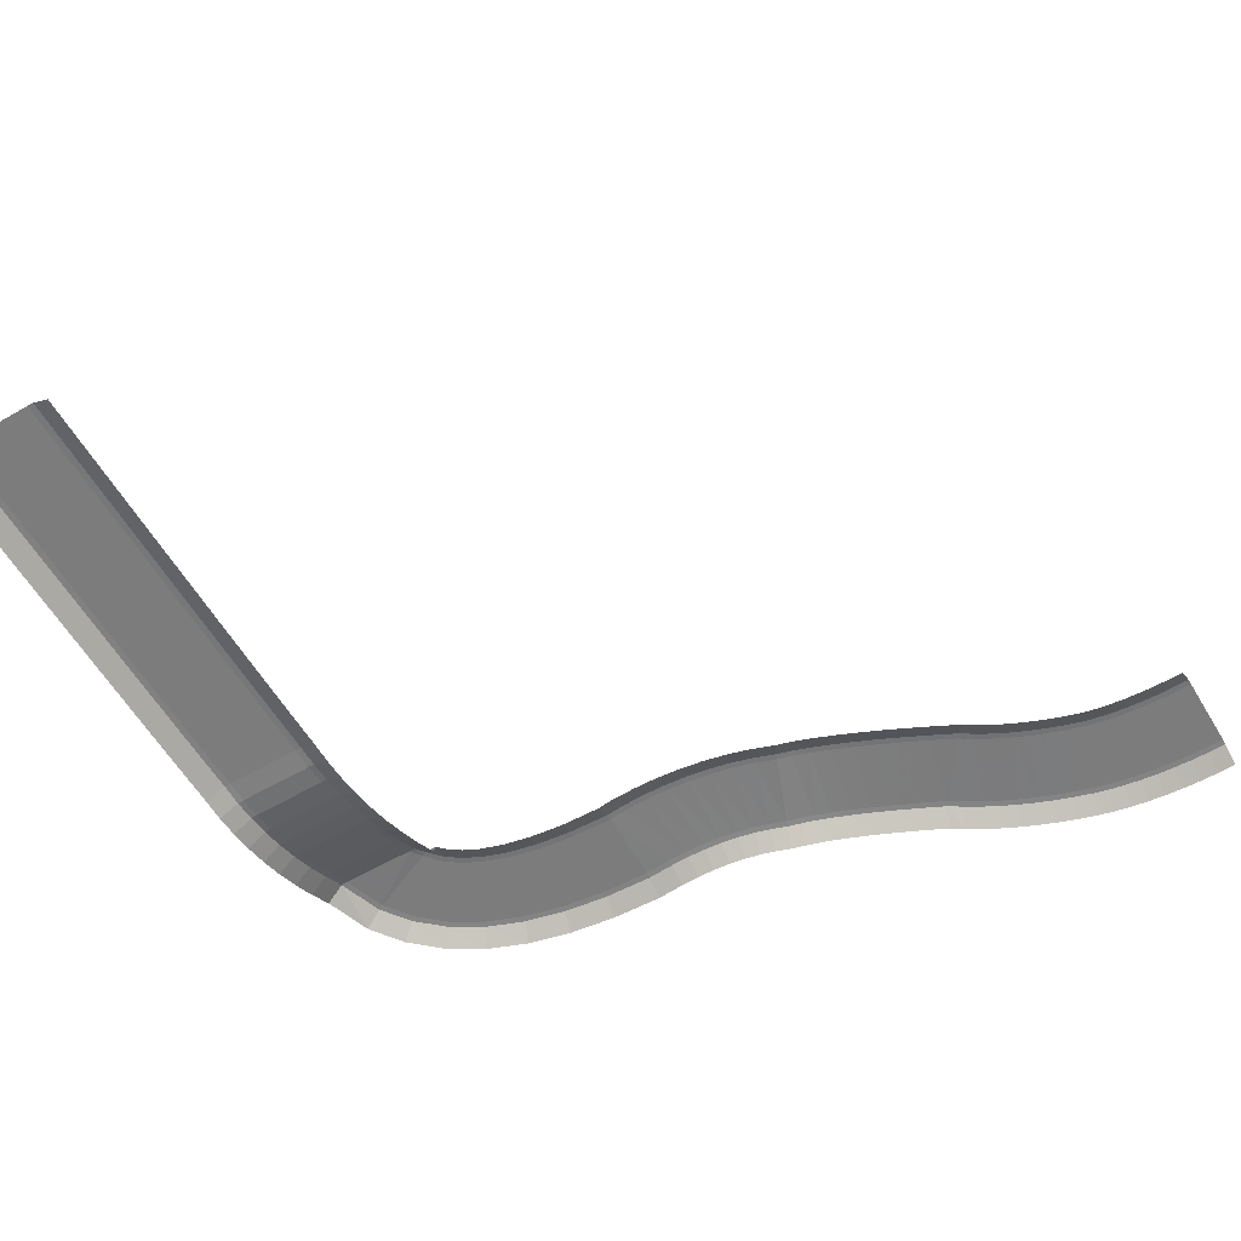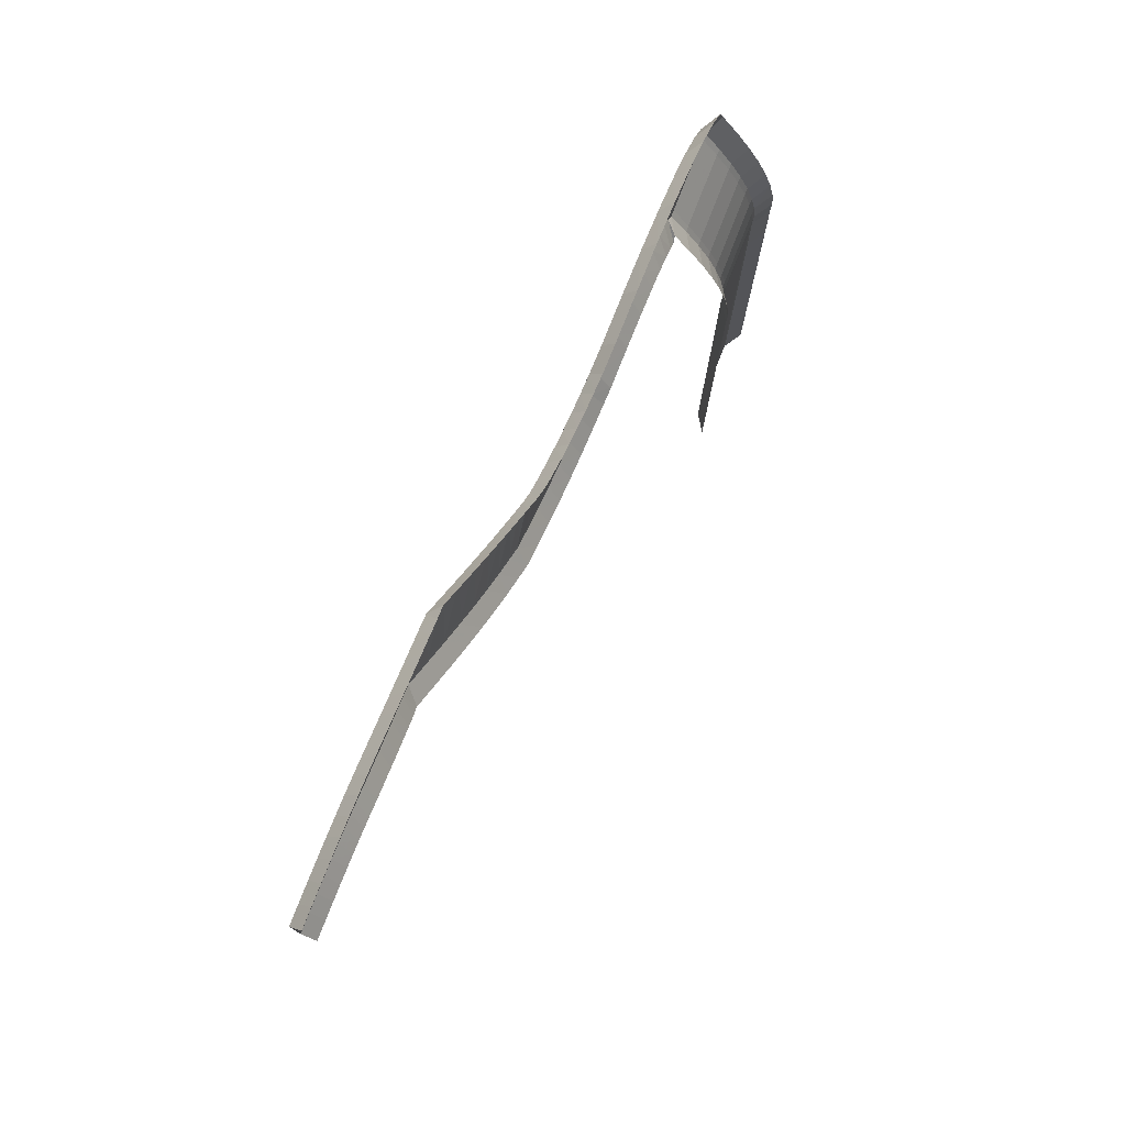
<metadata>
{"format":"obj","ext":"obj","renderer":"f3d","projection":"perspective","resolution":1024,"background":"white","views":[{"elev":-58.8,"azim":-149.2,"up":"+Y"},{"elev":78.3,"azim":-68.5,"up":"+Z"}]}
</metadata>
<code>
g ROAD
v 13.41 -4.99 40.35
v 13.41 -4.99 28.35
v 16.34 -4.99 40.42
v 16.27 -4.99 28.42
v 19.31 -4.99 40.4
v 18.86 -4.99 28.41
v 22.19 -4.99 40.29
v 21.32 -4.99 28.32
v 24.97 -4.99 40.08
v 23.65 -4.99 28.16
v 27.66 -4.99 39.78
v 25.85 -4.99 27.92
v 30.25 -4.99 39.38
v 27.91 -4.99 27.61
v 32.75 -4.99 38.88
v 29.84 -4.99 27.23
v 35.19 -4.99 38.26
v 31.61 -4.99 26.8
v 38.14 -4.983 37.33
v 34.23 -4.983 25.99
v 40.99 -4.963 36.35
v 36.73 -4.963 25.13
v 43.73 -4.93 35.31
v 39.11 -4.93 24.23
v 46.36 -4.883 34.2
v 41.35 -4.883 23.3
v 48.89 -4.822 33.04
v 43.48 -4.822 22.33
v 51.32 -4.749 31.81
v 45.48 -4.749 21.33
v 53.63 -4.662 30.52
v 47.36 -4.662 20.29
v 56.04 -4.579 29.02
v 49.32 -4.579 19.08
v 59.77 -5.487 26.51
v 53.2 -5.487 16.46
v 63.24 -6.321 24.24
v 56.86 -6.321 14.07
v 66.46 -7.081 22.22
v 60.31 -7.081 11.92
v 69.42 -7.767 20.46
v 63.54 -7.767 9.997
v 72.11 -8.379 18.95
v 66.57 -8.379 8.305
v 74.52 -8.918 17.69
v 69.4 -8.918 6.841
v 76.63 -9.382 16.7
v 72.06 -9.382 5.604
v 78.64 -9.762 15.87
v 74.15 -9.762 4.744
v 81.14 -9.946 14.85
v 77.45 -9.946 3.433
v 83.74 -10.12 14
v 80.84 -10.12 2.353
v 86.43 -10.28 13.32
v 84.33 -10.28 1.503
v 89.23 -10.43 12.81
v 87.9 -10.43 0.8824
v 92.14 -10.57 12.47
v 91.55 -10.57 0.4885
v 95.16 -10.69 12.32
v 95.29 -10.69 0.3181
v 98.3 -10.81 12.34
v 99.09 -10.81 0.3682
v 102.5 -10.91 12.59
v 102 -10.91 0.5938
v 110.3 -10.91 12.29
v 108.9 -10.91 0.3725
v 117.4 -10.91 11.4
v 114.8 -10.91 -0.3008
v 123.9 -10.91 9.883
v 119.8 -10.91 -1.378
v 129.7 -10.91 7.66
v 123.8 -10.91 -2.79
v 134.8 -10.91 4.657
v 127 -10.91 -4.462
v 139.1 -10.91 0.8481
v 129.5 -10.91 -6.366
v 142.3 -10.91 -3.688
v 131.3 -10.91 -8.582
v 144.6 -11.06 -10.55
v 132.6 -11.06 -10.55
v 144.6 -13.62 -14.72
v 132.6 -13.62 -14.72
v 144.6 -15.79 -18.78
v 132.6 -15.79 -18.78
v 144.6 -17.59 -22.71
v 132.6 -17.59 -22.71
v 144.6 -18.99 -26.52
v 132.6 -18.99 -26.52
v 144.6 -20.02 -30.22
v 132.6 -20.02 -30.22
v 144.6 -20.67 -33.79
v 132.6 -20.67 -33.79
v 144.6 -20.95 -37.24
v 132.6 -20.95 -37.24
v 144.6 -20.84 -40.73
v 132.6 -20.84 -40.73
v 144.5 -20.84 -45.31
v 132.5 -20.84 -45.24
v 144.5 -20.84 -50.96
v 132.5 -20.84 -50.87
v 144.5 -20.83 -57.7
v 132.5 -20.83 -57.59
v 144.4 -20.83 -65.52
v 132.4 -20.83 -65.4
v 144.3 -20.82 -74.43
v 132.3 -20.82 -74.3
v 144.2 -20.82 -84.44
v 132.2 -20.82 -84.29
v 144.1 -20.81 -95.53
v 132.1 -20.81 -95.38
v 143.9 -20.8 -107.6
v 131.9 -20.8 -107.6
v 13.41 -6.99 44.35
v 13.41 -5.04 41.35
v 13.41 -4.99 40.35
v 13.41 -4.99 28.35
v 13.41 -5.04 27.35
v 13.41 -6.99 24.35
v 16.36 -6.99 44.42
v 16.34 -5.04 41.42
v 16.34 -4.99 40.42
v 16.27 -4.99 28.42
v 16.27 -5.04 27.42
v 16.25 -6.99 24.42
v 19.46 -6.99 44.4
v 19.35 -5.04 41.4
v 19.31 -4.99 40.4
v 18.86 -4.99 28.41
v 18.83 -5.04 27.41
v 18.71 -6.99 24.41
v 22.48 -6.99 44.28
v 22.26 -5.04 41.29
v 22.19 -4.99 40.29
v 21.32 -4.99 28.32
v 21.25 -5.04 27.32
v 21.03 -6.99 24.33
v 25.41 -6.99 44.06
v 25.08 -5.04 41.08
v 24.97 -4.99 40.08
v 23.65 -4.99 28.16
v 23.54 -5.04 27.16
v 23.21 -6.99 24.18
v 28.26 -6.99 43.74
v 27.81 -5.04 40.77
v 27.66 -4.99 39.78
v 25.85 -4.99 27.92
v 25.7 -5.04 26.93
v 25.25 -6.99 23.96
v 31.03 -6.99 43.3
v 30.45 -5.04 40.36
v 30.25 -4.99 39.38
v 27.91 -4.99 27.61
v 27.72 -5.04 26.63
v 27.13 -6.99 23.69
v 33.72 -6.99 42.76
v 32.99 -5.04 39.85
v 32.75 -4.99 38.88
v 29.84 -4.99 27.23
v 29.6 -5.04 26.26
v 28.87 -6.99 23.35
v 36.38 -6.99 42.07
v 35.49 -5.04 39.21
v 35.19 -4.99 38.26
v 31.61 -4.99 26.8
v 31.31 -5.04 25.85
v 30.42 -6.99 22.98
v 39.46 -6.983 41.11
v 38.47 -5.033 38.28
v 38.14 -4.983 37.33
v 34.23 -4.983 25.99
v 33.91 -5.033 25.04
v 32.94 -6.983 22.2
v 42.43 -6.963 40.08
v 41.34 -5.013 37.28
v 40.99 -4.963 36.35
v 36.73 -4.963 25.13
v 36.38 -5.013 24.19
v 35.34 -6.963 21.38
v 45.3 -6.929 38.99
v 44.11 -4.98 36.23
v 43.73 -4.93 35.31
v 39.11 -4.93 24.23
v 38.72 -4.98 23.31
v 37.6 -6.929 20.53
v 48.07 -6.882 37.82
v 46.78 -4.933 35.11
v 46.36 -4.883 34.2
v 41.35 -4.883 23.3
v 40.94 -4.933 22.39
v 39.73 -6.882 19.65
v 50.75 -6.822 36.58
v 49.34 -4.872 33.93
v 48.89 -4.822 33.04
v 43.48 -4.822 22.33
v 43.03 -4.872 21.44
v 41.73 -6.822 18.73
v 53.33 -6.747 35.27
v 51.8 -4.799 32.68
v 51.32 -4.749 31.81
v 45.48 -4.749 21.33
v 45 -4.799 20.45
v 43.6 -6.747 17.8
v 55.8 -6.66 33.88
v 54.16 -4.712 31.37
v 53.63 -4.662 30.52
v 47.36 -4.662 20.29
v 46.84 -4.712 19.44
v 45.34 -6.66 16.84
v 57.96 -6.541 32.55
v 56.59 -4.628 29.86
v 56.04 -4.579 29.02
v 49.32 -4.579 19.08
v 48.75 -4.628 18.26
v 46.76 -6.541 15.98
v 61.63 -7.449 30.06
v 60.31 -5.536 27.35
v 59.77 -5.487 26.51
v 53.2 -5.487 16.46
v 52.65 -5.536 15.63
v 50.69 -7.449 13.32
v 65.05 -8.284 27.83
v 63.77 -6.37 25.09
v 63.24 -6.321 24.24
v 56.86 -6.321 14.07
v 56.33 -6.37 13.23
v 54.42 -8.284 10.89
v 68.19 -9.045 25.85
v 66.97 -7.13 23.08
v 66.46 -7.081 22.22
v 60.31 -7.081 11.92
v 59.79 -7.13 11.07
v 57.94 -9.045 8.677
v 71.06 -9.733 24.12
v 69.9 -7.816 21.33
v 69.42 -7.767 20.46
v 63.54 -7.767 9.997
v 63.04 -7.816 9.13
v 61.26 -9.733 6.691
v 73.64 -10.35 22.66
v 72.57 -8.429 19.84
v 72.11 -8.379 18.95
v 66.57 -8.379 8.305
v 66.09 -8.429 7.422
v 64.4 -10.35 4.924
v 75.91 -10.89 21.46
v 74.94 -8.967 18.6
v 74.52 -8.918 17.69
v 69.4 -8.918 6.841
v 68.96 -8.967 5.94
v 67.38 -10.89 3.372
v 77.84 -11.35 20.53
v 77 -9.431 17.63
v 76.63 -9.382 16.7
v 72.06 -9.382 5.604
v 71.67 -9.431 4.682
v 70.23 -11.35 2.031
v 80.03 -11.76 19.62
v 79.01 -9.812 16.8
v 78.64 -9.762 15.87
v 74.15 -9.762 4.744
v 73.77 -9.812 3.818
v 72.54 -11.76 1.079
v 82.27 -11.94 18.69
v 81.45 -9.996 15.8
v 81.14 -9.946 14.85
v 77.45 -9.946 3.433
v 77.14 -9.996 2.482
v 76.11 -11.94 -0.3389
v 84.61 -12.12 17.9
v 83.98 -10.17 14.97
v 83.74 -10.12 14
v 80.84 -10.12 2.353
v 80.6 -10.17 1.383
v 79.78 -12.12 -1.505
v 87.04 -12.28 17.27
v 86.61 -10.33 14.3
v 86.43 -10.28 13.32
v 84.33 -10.28 1.503
v 84.15 -10.33 0.5189
v 83.54 -12.28 -2.419
v 89.59 -12.43 16.79
v 89.34 -10.48 13.8
v 89.23 -10.43 12.81
v 87.9 -10.43 0.8824
v 87.79 -10.48 -0.1112
v 87.37 -12.43 -3.084
v 92.26 -12.56 16.47
v 92.19 -10.62 13.47
v 92.14 -10.57 12.47
v 91.55 -10.57 0.4885
v 91.5 -10.62 -0.5102
v 91.28 -12.56 -3.503
v 95.06 -12.69 16.32
v 95.15 -10.74 13.32
v 95.16 -10.69 12.32
v 95.29 -10.69 0.3181
v 95.29 -10.74 -0.6818
v 95.26 -12.69 -3.682
v 97.98 -12.81 16.33
v 98.23 -10.86 13.34
v 98.3 -10.81 12.34
v 99.09 -10.81 0.3682
v 99.16 -10.86 -0.6297
v 99.3 -12.81 -3.627
v 102.6 -12.91 16.58
v 102.5 -10.96 13.59
v 102.5 -10.91 12.59
v 102 -10.91 0.5938
v 102 -10.96 -0.4056
v 101.9 -12.91 -3.404
v 110.8 -12.91 16.26
v 110.4 -10.96 13.28
v 110.3 -10.91 12.29
v 108.9 -10.91 0.3725
v 108.7 -10.96 -0.6205
v 108.4 -12.91 -3.599
v 118.3 -12.91 15.3
v 117.7 -10.96 12.38
v 117.4 -10.91 11.4
v 114.8 -10.91 -0.3008
v 114.6 -10.96 -1.276
v 113.9 -12.91 -4.202
v 125.3 -12.91 13.64
v 124.3 -10.96 10.82
v 123.9 -10.91 9.883
v 119.8 -10.91 -1.378
v 119.4 -10.96 -2.316
v 118.4 -12.91 -5.132
v 131.7 -12.91 11.14
v 130.2 -10.96 8.53
v 129.7 -10.91 7.66
v 123.8 -10.91 -2.79
v 123.4 -10.96 -3.66
v 121.9 -12.91 -6.273
v 137.4 -12.91 7.697
v 135.5 -10.96 5.417
v 134.8 -10.91 4.657
v 127 -10.91 -4.462
v 126.4 -10.96 -5.221
v 124.4 -12.91 -7.501
v 142.3 -12.91 3.253
v 139.9 -10.96 1.449
v 139.1 -10.91 0.8481
v 129.5 -10.91 -6.366
v 128.7 -10.96 -6.967
v 126.3 -12.91 -8.77
v 145.9 -12.91 -2.056
v 143.2 -10.96 -3.28
v 142.3 -10.91 -3.688
v 131.3 -10.91 -8.582
v 130.4 -10.96 -8.989
v 127.7 -12.91 -10.21
v 148.6 -12.76 -9.507
v 145.6 -11.1 -10.53
v 144.6 -11.06 -10.55
v 132.6 -11.06 -10.55
v 131.6 -11.1 -10.53
v 128.6 -12.76 -9.507
v 148.6 -15.38 -13.78
v 145.6 -13.66 -14.7
v 144.6 -13.62 -14.72
v 132.6 -13.62 -14.72
v 131.6 -13.66 -14.7
v 128.6 -15.38 -13.78
v 148.6 -17.61 -17.95
v 145.6 -15.84 -18.75
v 144.6 -15.79 -18.78
v 132.6 -15.79 -18.78
v 131.6 -15.84 -18.75
v 128.6 -17.61 -17.95
v 148.6 -19.46 -22.02
v 145.6 -17.63 -22.69
v 144.6 -17.59 -22.71
v 132.6 -17.59 -22.71
v 131.6 -17.63 -22.69
v 128.6 -19.46 -22.02
v 148.6 -20.92 -25.99
v 145.6 -19.04 -26.51
v 144.6 -18.99 -26.52
v 132.6 -18.99 -26.52
v 131.6 -19.04 -26.51
v 128.6 -20.92 -25.99
v 148.6 -21.99 -29.86
v 145.6 -20.07 -30.21
v 144.6 -20.02 -30.22
v 132.6 -20.02 -30.22
v 131.6 -20.07 -30.21
v 128.6 -21.99 -29.86
v 148.6 -22.67 -33.63
v 145.6 -20.72 -33.79
v 144.6 -20.67 -33.79
v 132.6 -20.67 -33.79
v 131.6 -20.72 -33.79
v 128.6 -22.67 -33.63
v 148.6 -22.95 -37.31
v 145.6 -21 -37.25
v 144.6 -20.95 -37.24
v 132.6 -20.95 -37.24
v 131.6 -21 -37.25
v 128.6 -22.95 -37.31
v 148.6 -22.84 -40.73
v 145.6 -20.89 -40.73
v 144.6 -20.84 -40.73
v 132.6 -20.84 -40.73
v 131.6 -20.89 -40.73
v 128.6 -22.84 -40.73
v 148.5 -22.84 -45.33
v 145.5 -20.89 -45.31
v 144.5 -20.84 -45.31
v 132.5 -20.84 -45.24
v 131.5 -20.89 -45.24
v 128.5 -22.84 -45.22
v 148.5 -22.84 -50.99
v 145.5 -20.89 -50.97
v 144.5 -20.84 -50.96
v 132.5 -20.84 -50.87
v 131.5 -20.89 -50.86
v 128.5 -22.84 -50.84
v 148.5 -22.83 -57.73
v 145.5 -20.88 -57.71
v 144.5 -20.83 -57.7
v 132.5 -20.83 -57.59
v 131.5 -20.88 -57.58
v 128.5 -22.83 -57.55
v 148.4 -22.83 -65.56
v 145.4 -20.88 -65.53
v 144.4 -20.83 -65.52
v 132.4 -20.83 -65.4
v 131.4 -20.88 -65.39
v 128.4 -22.83 -65.36
v 148.3 -22.82 -74.48
v 145.3 -20.87 -74.45
v 144.3 -20.82 -74.43
v 132.3 -20.82 -74.3
v 131.3 -20.87 -74.29
v 128.3 -22.82 -74.26
v 148.2 -22.82 -84.48
v 145.2 -20.87 -84.45
v 144.2 -20.82 -84.44
v 132.2 -20.82 -84.29
v 131.2 -20.87 -84.28
v 128.2 -22.82 -84.25
v 148.1 -22.81 -95.58
v 145.1 -20.86 -95.54
v 144.1 -20.81 -95.53
v 132.1 -20.81 -95.38
v 131.1 -20.86 -95.36
v 128.1 -22.81 -95.33
v 147.9 -22.8 -107.6
v 144.9 -20.85 -107.6
v 143.9 -20.8 -107.6
v 131.9 -20.8 -107.6
v 130.9 -20.85 -107.6
v 127.9 -22.8 -107.6
g ROAD_0
f 4 2 1
f 3 4 1
f 6 4 3
f 5 6 3
f 8 6 5
f 7 8 5
f 10 8 7
f 9 10 7
f 12 10 9
f 11 12 9
f 14 12 11
f 13 14 11
f 16 14 13
f 15 16 13
f 18 16 15
f 17 18 15
f 20 18 17
f 19 20 17
f 22 20 19
f 21 22 19
f 24 22 21
f 23 24 21
f 26 24 23
f 25 26 23
f 28 26 25
f 27 28 25
f 30 28 27
f 29 30 27
f 32 30 29
f 31 32 29
f 34 32 31
f 33 34 31
f 36 34 33
f 35 36 33
f 38 36 35
f 37 38 35
f 40 38 37
f 39 40 37
f 42 40 39
f 41 42 39
f 44 42 41
f 43 44 41
f 46 44 43
f 45 46 43
f 48 46 45
f 47 48 45
f 50 48 47
f 49 50 47
f 52 50 49
f 51 52 49
f 54 52 51
f 53 54 51
f 56 54 53
f 55 56 53
f 58 56 55
f 57 58 55
f 60 58 57
f 59 60 57
f 62 60 59
f 61 62 59
f 64 62 61
f 63 64 61
f 66 64 63
f 65 66 63
f 68 66 65
f 67 68 65
f 70 68 67
f 69 70 67
f 72 70 69
f 71 72 69
f 74 72 71
f 73 74 71
f 76 74 73
f 75 76 73
f 78 76 75
f 77 78 75
f 80 78 77
f 79 80 77
f 82 80 79
f 81 82 79
f 84 82 81
f 83 84 81
f 86 84 83
f 85 86 83
f 88 86 85
f 87 88 85
f 90 88 87
f 89 90 87
f 92 90 89
f 91 92 89
f 94 92 91
f 93 94 91
f 96 94 93
f 95 96 93
f 98 96 95
f 97 98 95
f 100 98 97
f 99 100 97
f 102 100 99
f 101 102 99
f 104 102 101
f 103 104 101
f 106 104 103
f 105 106 103
f 108 106 105
f 107 108 105
f 110 108 107
f 109 110 107
f 112 110 109
f 111 112 109
f 114 112 111
f 113 114 111
g ROAD_1
f 122 116 115
f 121 122 115
f 123 117 116
f 122 123 116
f 125 119 118
f 124 125 118
f 126 120 119
f 125 126 119
f 128 122 121
f 127 128 121
f 129 123 122
f 128 129 122
f 131 125 124
f 130 131 124
f 132 126 125
f 131 132 125
f 134 128 127
f 133 134 127
f 135 129 128
f 134 135 128
f 137 131 130
f 136 137 130
f 138 132 131
f 137 138 131
f 140 134 133
f 139 140 133
f 141 135 134
f 140 141 134
f 143 137 136
f 142 143 136
f 144 138 137
f 143 144 137
f 146 140 139
f 145 146 139
f 147 141 140
f 146 147 140
f 149 143 142
f 148 149 142
f 150 144 143
f 149 150 143
f 152 146 145
f 151 152 145
f 153 147 146
f 152 153 146
f 155 149 148
f 154 155 148
f 156 150 149
f 155 156 149
f 158 152 151
f 157 158 151
f 159 153 152
f 158 159 152
f 161 155 154
f 160 161 154
f 162 156 155
f 161 162 155
f 164 158 157
f 163 164 157
f 165 159 158
f 164 165 158
f 167 161 160
f 166 167 160
f 168 162 161
f 167 168 161
f 170 164 163
f 169 170 163
f 171 165 164
f 170 171 164
f 173 167 166
f 172 173 166
f 174 168 167
f 173 174 167
f 176 170 169
f 175 176 169
f 177 171 170
f 176 177 170
f 179 173 172
f 178 179 172
f 180 174 173
f 179 180 173
f 182 176 175
f 181 182 175
f 183 177 176
f 182 183 176
f 185 179 178
f 184 185 178
f 186 180 179
f 185 186 179
f 188 182 181
f 187 188 181
f 189 183 182
f 188 189 182
f 191 185 184
f 190 191 184
f 192 186 185
f 191 192 185
f 194 188 187
f 193 194 187
f 195 189 188
f 194 195 188
f 197 191 190
f 196 197 190
f 198 192 191
f 197 198 191
f 200 194 193
f 199 200 193
f 201 195 194
f 200 201 194
f 203 197 196
f 202 203 196
f 204 198 197
f 203 204 197
f 206 200 199
f 205 206 199
f 207 201 200
f 206 207 200
f 209 203 202
f 208 209 202
f 210 204 203
f 209 210 203
f 212 206 205
f 211 212 205
f 213 207 206
f 212 213 206
f 215 209 208
f 214 215 208
f 216 210 209
f 215 216 209
f 218 212 211
f 217 218 211
f 219 213 212
f 218 219 212
f 221 215 214
f 220 221 214
f 222 216 215
f 221 222 215
f 224 218 217
f 223 224 217
f 225 219 218
f 224 225 218
f 227 221 220
f 226 227 220
f 228 222 221
f 227 228 221
f 230 224 223
f 229 230 223
f 231 225 224
f 230 231 224
f 233 227 226
f 232 233 226
f 234 228 227
f 233 234 227
f 236 230 229
f 235 236 229
f 237 231 230
f 236 237 230
f 239 233 232
f 238 239 232
f 240 234 233
f 239 240 233
f 242 236 235
f 241 242 235
f 243 237 236
f 242 243 236
f 245 239 238
f 244 245 238
f 246 240 239
f 245 246 239
f 248 242 241
f 247 248 241
f 249 243 242
f 248 249 242
f 251 245 244
f 250 251 244
f 252 246 245
f 251 252 245
f 254 248 247
f 253 254 247
f 255 249 248
f 254 255 248
f 257 251 250
f 256 257 250
f 258 252 251
f 257 258 251
f 260 254 253
f 259 260 253
f 261 255 254
f 260 261 254
f 263 257 256
f 262 263 256
f 264 258 257
f 263 264 257
f 266 260 259
f 265 266 259
f 267 261 260
f 266 267 260
f 269 263 262
f 268 269 262
f 270 264 263
f 269 270 263
f 272 266 265
f 271 272 265
f 273 267 266
f 272 273 266
f 275 269 268
f 274 275 268
f 276 270 269
f 275 276 269
f 278 272 271
f 277 278 271
f 279 273 272
f 278 279 272
f 281 275 274
f 280 281 274
f 282 276 275
f 281 282 275
f 284 278 277
f 283 284 277
f 285 279 278
f 284 285 278
f 287 281 280
f 286 287 280
f 288 282 281
f 287 288 281
f 290 284 283
f 289 290 283
f 291 285 284
f 290 291 284
f 293 287 286
f 292 293 286
f 294 288 287
f 293 294 287
f 296 290 289
f 295 296 289
f 297 291 290
f 296 297 290
f 299 293 292
f 298 299 292
f 300 294 293
f 299 300 293
f 302 296 295
f 301 302 295
f 303 297 296
f 302 303 296
f 305 299 298
f 304 305 298
f 306 300 299
f 305 306 299
f 308 302 301
f 307 308 301
f 309 303 302
f 308 309 302
f 311 305 304
f 310 311 304
f 312 306 305
f 311 312 305
f 314 308 307
f 313 314 307
f 315 309 308
f 314 315 308
f 317 311 310
f 316 317 310
f 318 312 311
f 317 318 311
f 320 314 313
f 319 320 313
f 321 315 314
f 320 321 314
f 323 317 316
f 322 323 316
f 324 318 317
f 323 324 317
f 326 320 319
f 325 326 319
f 327 321 320
f 326 327 320
f 329 323 322
f 328 329 322
f 330 324 323
f 329 330 323
f 332 326 325
f 331 332 325
f 333 327 326
f 332 333 326
f 335 329 328
f 334 335 328
f 336 330 329
f 335 336 329
f 338 332 331
f 337 338 331
f 339 333 332
f 338 339 332
f 341 335 334
f 340 341 334
f 342 336 335
f 341 342 335
f 344 338 337
f 343 344 337
f 345 339 338
f 344 345 338
f 347 341 340
f 346 347 340
f 348 342 341
f 347 348 341
f 350 344 343
f 349 350 343
f 351 345 344
f 350 351 344
f 353 347 346
f 352 353 346
f 354 348 347
f 353 354 347
f 356 350 349
f 355 356 349
f 357 351 350
f 356 357 350
f 359 353 352
f 358 359 352
f 360 354 353
f 359 360 353
f 362 356 355
f 361 362 355
f 363 357 356
f 362 363 356
f 365 359 358
f 364 365 358
f 366 360 359
f 365 366 359
f 368 362 361
f 367 368 361
f 369 363 362
f 368 369 362
f 371 365 364
f 370 371 364
f 372 366 365
f 371 372 365
f 374 368 367
f 373 374 367
f 375 369 368
f 374 375 368
f 377 371 370
f 376 377 370
f 378 372 371
f 377 378 371
f 380 374 373
f 379 380 373
f 381 375 374
f 380 381 374
f 383 377 376
f 382 383 376
f 384 378 377
f 383 384 377
f 386 380 379
f 385 386 379
f 387 381 380
f 386 387 380
f 389 383 382
f 388 389 382
f 390 384 383
f 389 390 383
f 392 386 385
f 391 392 385
f 393 387 386
f 392 393 386
f 395 389 388
f 394 395 388
f 396 390 389
f 395 396 389
f 398 392 391
f 397 398 391
f 399 393 392
f 398 399 392
f 401 395 394
f 400 401 394
f 402 396 395
f 401 402 395
f 404 398 397
f 403 404 397
f 405 399 398
f 404 405 398
f 407 401 400
f 406 407 400
f 408 402 401
f 407 408 401
f 410 404 403
f 409 410 403
f 411 405 404
f 410 411 404
f 413 407 406
f 412 413 406
f 414 408 407
f 413 414 407
f 416 410 409
f 415 416 409
f 417 411 410
f 416 417 410
f 419 413 412
f 418 419 412
f 420 414 413
f 419 420 413
f 422 416 415
f 421 422 415
f 423 417 416
f 422 423 416
f 425 419 418
f 424 425 418
f 426 420 419
f 425 426 419
f 428 422 421
f 427 428 421
f 429 423 422
f 428 429 422
f 431 425 424
f 430 431 424
f 432 426 425
f 431 432 425
f 434 428 427
f 433 434 427
f 435 429 428
f 434 435 428
f 437 431 430
f 436 437 430
f 438 432 431
f 437 438 431
f 440 434 433
f 439 440 433
f 441 435 434
f 440 441 434
f 443 437 436
f 442 443 436
f 444 438 437
f 443 444 437
f 446 440 439
f 445 446 439
f 447 441 440
f 446 447 440
f 449 443 442
f 448 449 442
f 450 444 443
f 449 450 443
f 452 446 445
f 451 452 445
f 453 447 446
f 452 453 446
f 455 449 448
f 454 455 448
f 456 450 449
f 455 456 449

</code>
